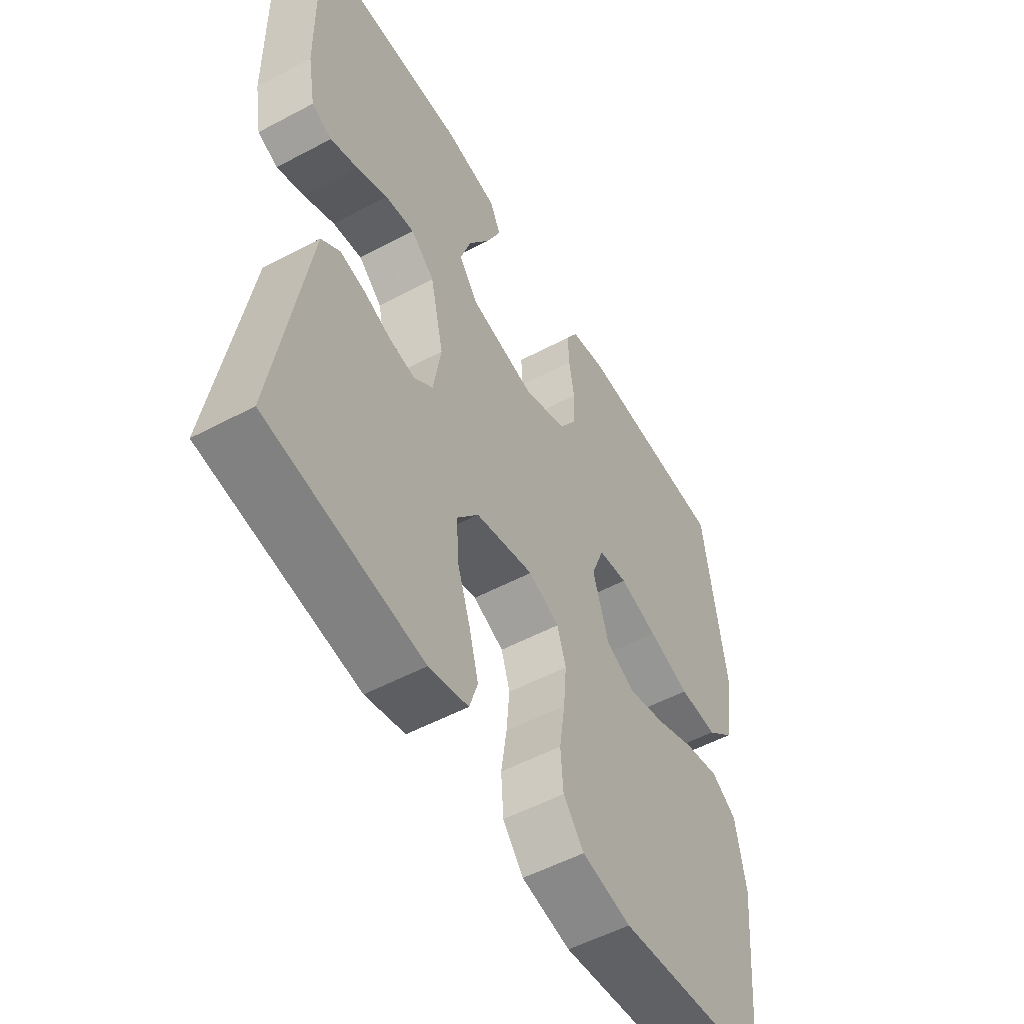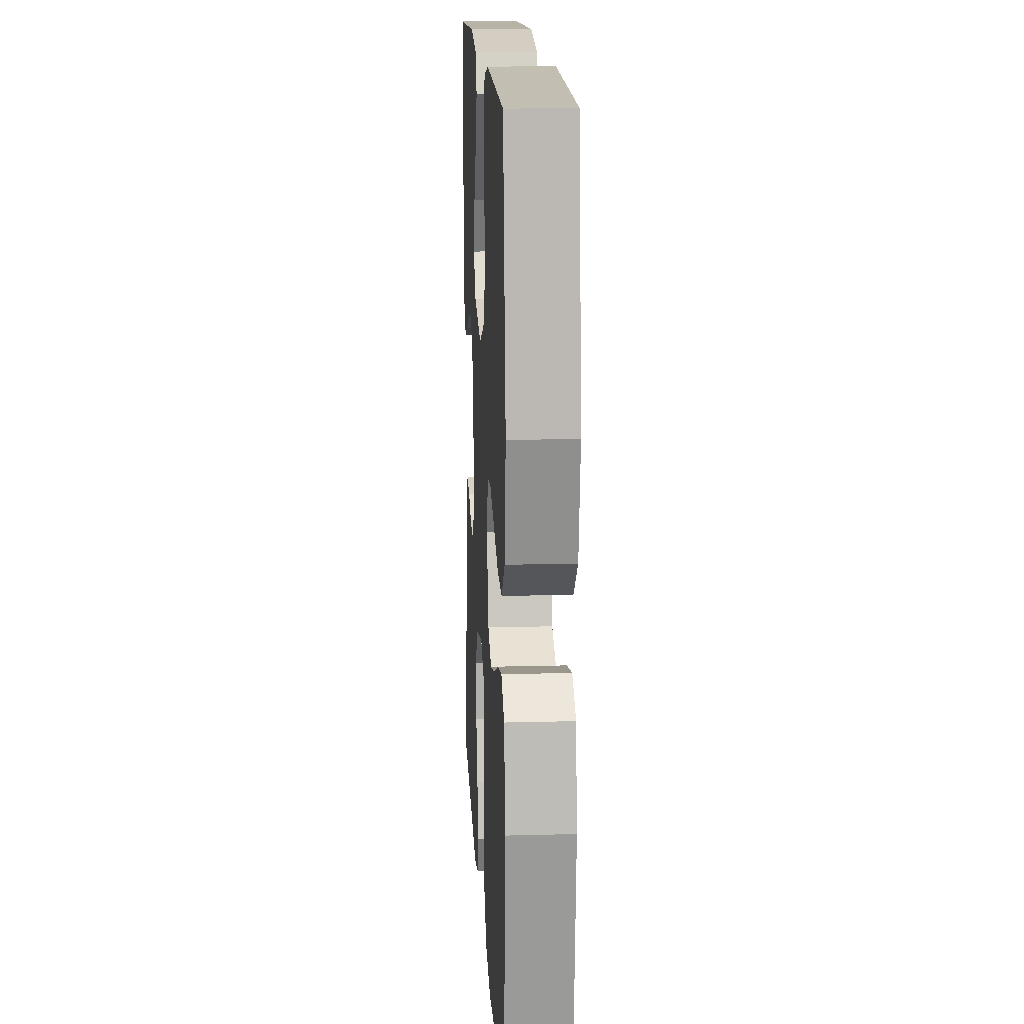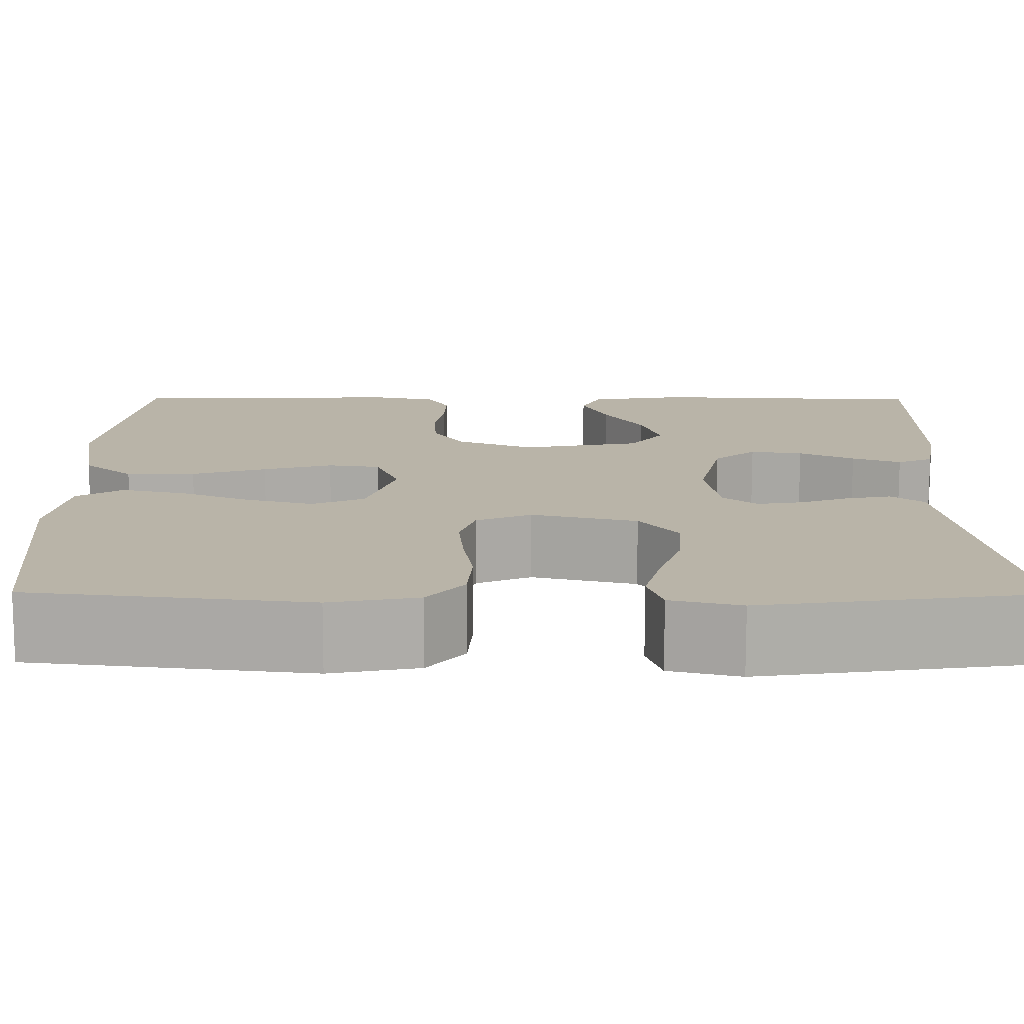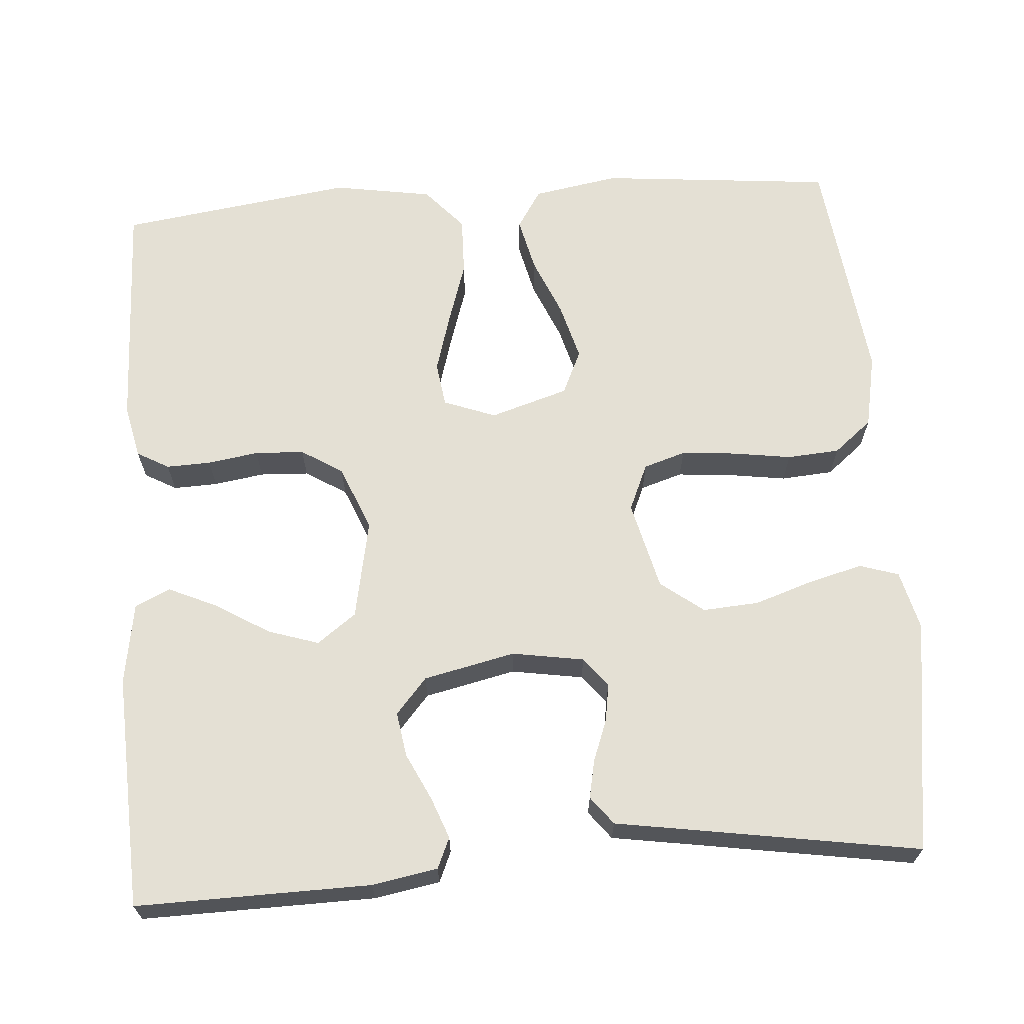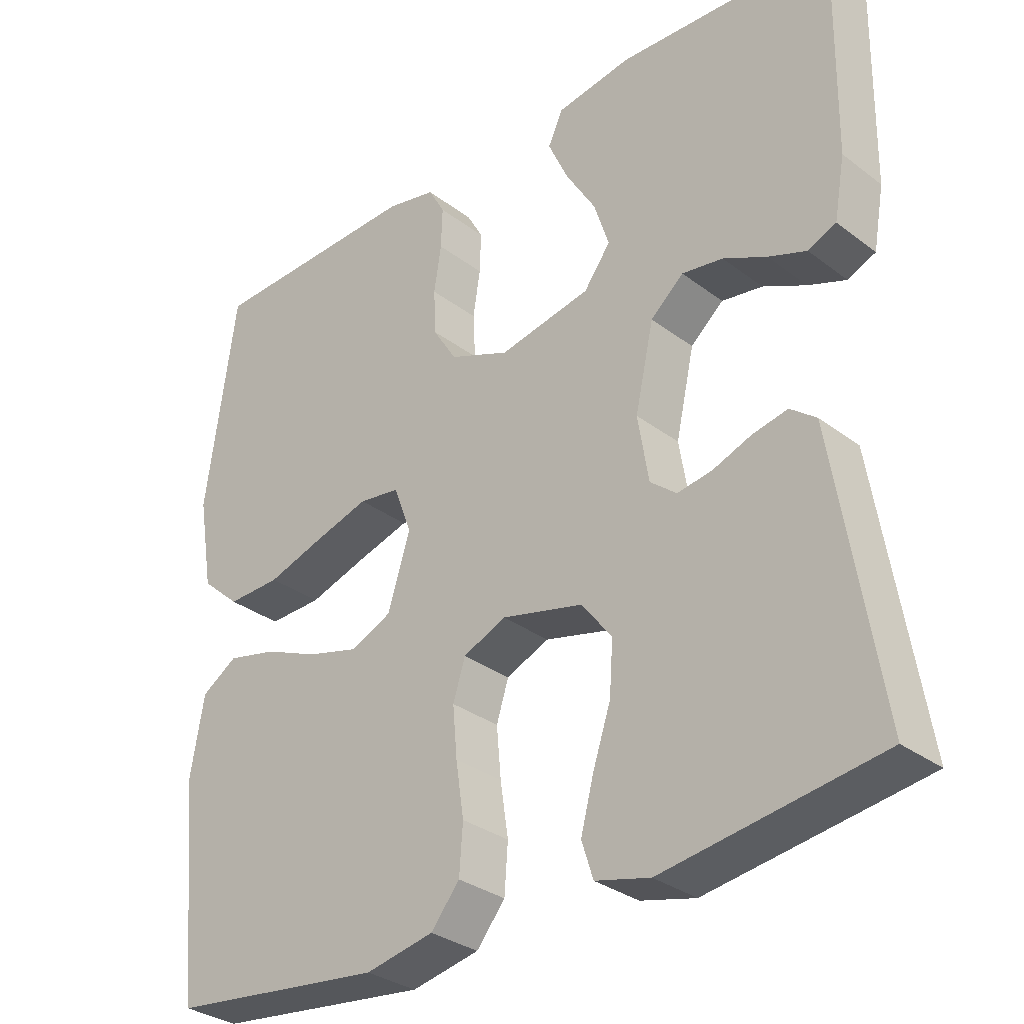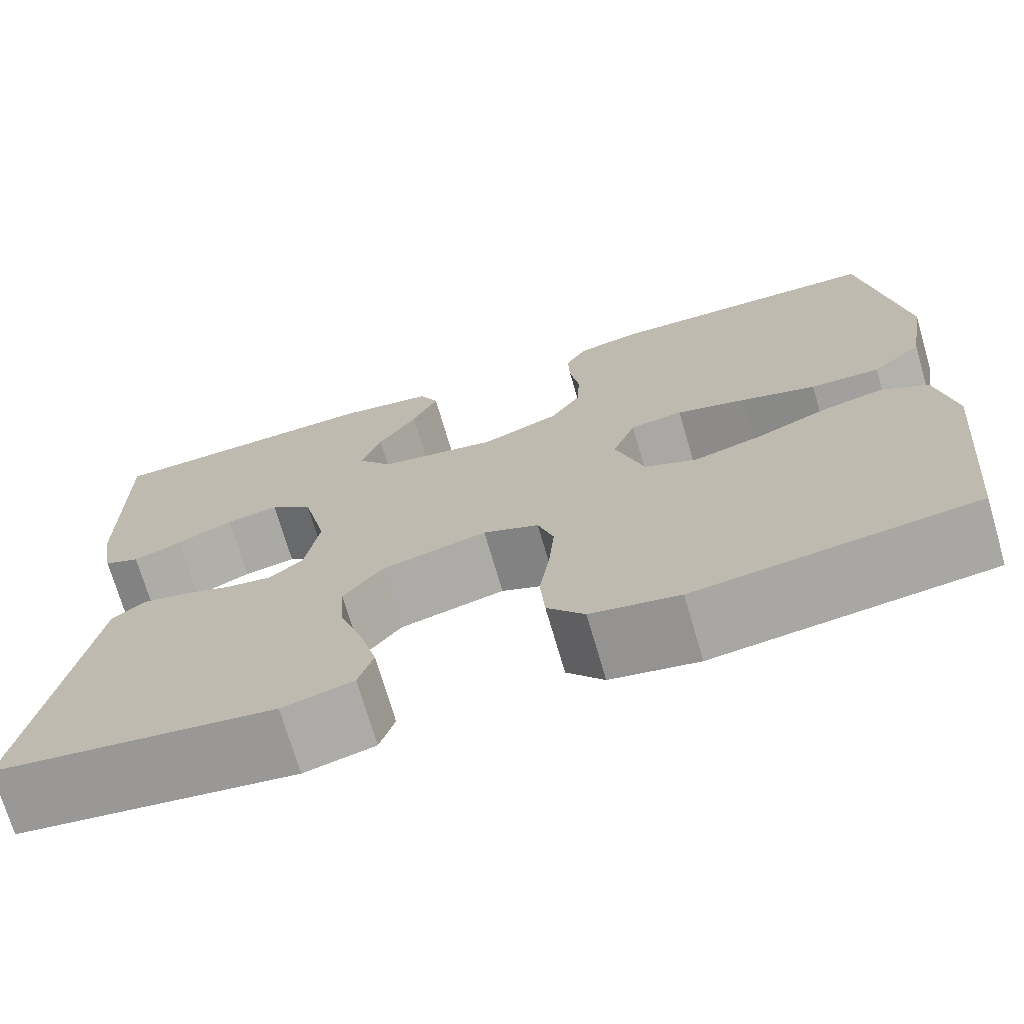
<metadata>
{"format":"obj","ext":"obj","renderer":"f3d","projection":"perspective","resolution":1024,"background":"white","views":[{"elev":-53.8,"azim":119.5,"up":"+Z"},{"elev":15.6,"azim":-93.2,"up":"+Z"},{"elev":-76.7,"azim":-0.1,"up":"+Z"},{"elev":66.0,"azim":85.8,"up":"+Y"},{"elev":-31.6,"azim":43.2,"up":"+Z"},{"elev":-72.4,"azim":-163.7,"up":"+Z"}]}
</metadata>
<code>
v 0.5 0.07 0.5
v 0.495 0.07 0.2
v 0.48 0.07 0.116
v 0.441 0.07 0.099
v 0.388 0.07 0.119
v 0.328 0.07 0.148
v 0.271 0.07 0.157
v 0.225 0.07 0.117
v 0.199 0.07 0
v 0.214 0.07 -0.092
v 0.251 0.07 -0.122
v 0.3 0.07 -0.114
v 0.353 0.07 -0.094
v 0.402 0.07 -0.084
v 0.438 0.07 -0.112
v 0.452 0.07 -0.2
v 0.5 0.07 -0.5
v 0.2 0.07 -0.544
v 0.124 0.07 -0.525
v 0.108 0.07 -0.475
v 0.126 0.07 -0.406
v 0.151 0.07 -0.331
v 0.156 0.07 -0.259
v 0.114 0.07 -0.204
v 0 0.07 -0.176
v -0.06 0.07 -0.202
v -0.077 0.07 -0.256
v -0.071 0.07 -0.326
v -0.06 0.07 -0.401
v -0.065 0.07 -0.468
v -0.105 0.07 -0.517
v -0.2 0.07 -0.536
v -0.5 0.07 -0.5
v -0.529 0.07 -0.2
v -0.51 0.07 -0.09
v -0.46 0.07 -0.058
v -0.391 0.07 -0.074
v -0.315 0.07 -0.106
v -0.242 0.07 -0.126
v -0.185 0.07 -0.1
v -0.154 0.07 0
v -0.179 0.07 0.067
v -0.236 0.07 0.075
v -0.311 0.07 0.053
v -0.392 0.07 0.027
v -0.467 0.07 0.025
v -0.521 0.07 0.073
v -0.542 0.07 0.2
v -0.5 0.07 0.5
v -0.2 0.07 0.509
v -0.131 0.07 0.494
v -0.108 0.07 0.453
v -0.11 0.07 0.396
v -0.12 0.07 0.331
v -0.117 0.07 0.268
v -0.084 0.07 0.215
v 0 0.07 0.181
v 0.128 0.07 0.206
v 0.165 0.07 0.256
v 0.144 0.07 0.321
v 0.102 0.07 0.39
v 0.074 0.07 0.452
v 0.095 0.07 0.497
v 0.2 0.07 0.514
v 0.5 0 0.5
v 0.495 0 0.2
v 0.48 0 0.116
v 0.441 0 0.099
v 0.388 0 0.119
v 0.328 0 0.148
v 0.271 0 0.157
v 0.225 0 0.117
v 0.199 0 0
v 0.214 0 -0.092
v 0.251 0 -0.122
v 0.3 0 -0.114
v 0.353 0 -0.094
v 0.402 0 -0.084
v 0.438 0 -0.112
v 0.452 0 -0.2
v 0.5 0 -0.5
v 0.2 0 -0.544
v 0.124 0 -0.525
v 0.108 0 -0.475
v 0.126 0 -0.406
v 0.151 0 -0.331
v 0.156 0 -0.259
v 0.114 0 -0.204
v 0 0 -0.176
v -0.06 0 -0.202
v -0.077 0 -0.256
v -0.071 0 -0.326
v -0.06 0 -0.401
v -0.065 0 -0.468
v -0.105 0 -0.517
v -0.2 0 -0.536
v -0.5 0 -0.5
v -0.529 0 -0.2
v -0.51 0 -0.09
v -0.46 0 -0.058
v -0.391 0 -0.074
v -0.315 0 -0.106
v -0.242 0 -0.126
v -0.185 0 -0.1
v -0.154 0 0
v -0.179 0 0.067
v -0.236 0 0.075
v -0.311 0 0.053
v -0.392 0 0.027
v -0.467 0 0.025
v -0.521 0 0.073
v -0.542 0 0.2
v -0.5 0 0.5
v -0.2 0 0.509
v -0.131 0 0.494
v -0.108 0 0.453
v -0.11 0 0.396
v -0.12 0 0.331
v -0.117 0 0.268
v -0.084 0 0.215
v 0 0 0.181
v 0.128 0 0.206
v 0.165 0 0.256
v 0.144 0 0.321
v 0.102 0 0.39
v 0.074 0 0.452
v 0.095 0 0.497
v 0.2 0 0.514
f 4 5 6
f 3 4 6
f 2 3 6
f 1 2 6
f 64 1 6
f 63 64 6
f 62 63 6
f 61 62 6
f 60 61 6
f 59 60 6 7
f 58 59 7 8
f 57 58 8 9
f 56 57 9 10
f 52 53 54
f 51 52 54
f 50 51 54
f 49 50 54
f 48 49 54
f 47 48 54
f 46 47 54
f 45 46 54
f 44 45 54
f 43 44 54 55
f 42 43 55 56
f 36 37 38
f 35 36 38
f 34 35 38
f 33 34 38
f 32 33 38
f 31 32 38
f 30 31 38
f 29 30 38
f 28 29 38
f 27 28 38 39
f 26 27 39 40
f 20 21 22
f 19 20 22
f 18 19 22
f 17 18 22
f 16 17 22
f 16 22 23
f 15 16 23
f 14 15 23
f 13 14 23
f 12 13 23
f 11 12 23 24
f 41 42 56 10
f 25 26 40 41
f 24 25 41
f 11 24 41
f 10 11 41
f 70 69 68
f 70 68 67
f 70 67 66
f 70 66 65
f 70 65 128
f 70 128 127
f 70 127 126
f 70 126 125
f 70 125 124
f 71 70 124 123
f 72 71 123 122
f 73 72 122 121
f 74 73 121 120
f 118 117 116
f 118 116 115
f 118 115 114
f 118 114 113
f 118 113 112
f 118 112 111
f 118 111 110
f 118 110 109
f 118 109 108
f 119 118 108 107
f 120 119 107 106
f 102 101 100
f 102 100 99
f 102 99 98
f 102 98 97
f 102 97 96
f 102 96 95
f 102 95 94
f 102 94 93
f 102 93 92
f 103 102 92 91
f 104 103 91 90
f 86 85 84
f 86 84 83
f 86 83 82
f 86 82 81
f 86 81 80
f 87 86 80
f 87 80 79
f 87 79 78
f 87 78 77
f 87 77 76
f 88 87 76 75
f 74 120 106 105
f 105 104 90 89
f 105 89 88
f 105 88 75
f 105 75 74
f 1 65 66 2
f 2 66 67 3
f 3 67 68 4
f 4 68 69 5
f 5 69 70 6
f 6 70 71 7
f 7 71 72 8
f 8 72 73 9
f 9 73 74 10
f 10 74 75 11
f 11 75 76 12
f 12 76 77 13
f 13 77 78 14
f 14 78 79 15
f 15 79 80 16
f 16 80 81 17
f 17 81 82 18
f 18 82 83 19
f 19 83 84 20
f 20 84 85 21
f 21 85 86 22
f 22 86 87 23
f 23 87 88 24
f 24 88 89 25
f 25 89 90 26
f 26 90 91 27
f 27 91 92 28
f 28 92 93 29
f 29 93 94 30
f 30 94 95 31
f 31 95 96 32
f 32 96 97 33
f 33 97 98 34
f 34 98 99 35
f 35 99 100 36
f 36 100 101 37
f 37 101 102 38
f 38 102 103 39
f 39 103 104 40
f 40 104 105 41
f 41 105 106 42
f 42 106 107 43
f 43 107 108 44
f 44 108 109 45
f 45 109 110 46
f 46 110 111 47
f 47 111 112 48
f 48 112 113 49
f 49 113 114 50
f 50 114 115 51
f 51 115 116 52
f 52 116 117 53
f 53 117 118 54
f 54 118 119 55
f 55 119 120 56
f 56 120 121 57
f 57 121 122 58
f 58 122 123 59
f 59 123 124 60
f 60 124 125 61
f 61 125 126 62
f 62 126 127 63
f 63 127 128 64
f 64 128 65 1

</code>
